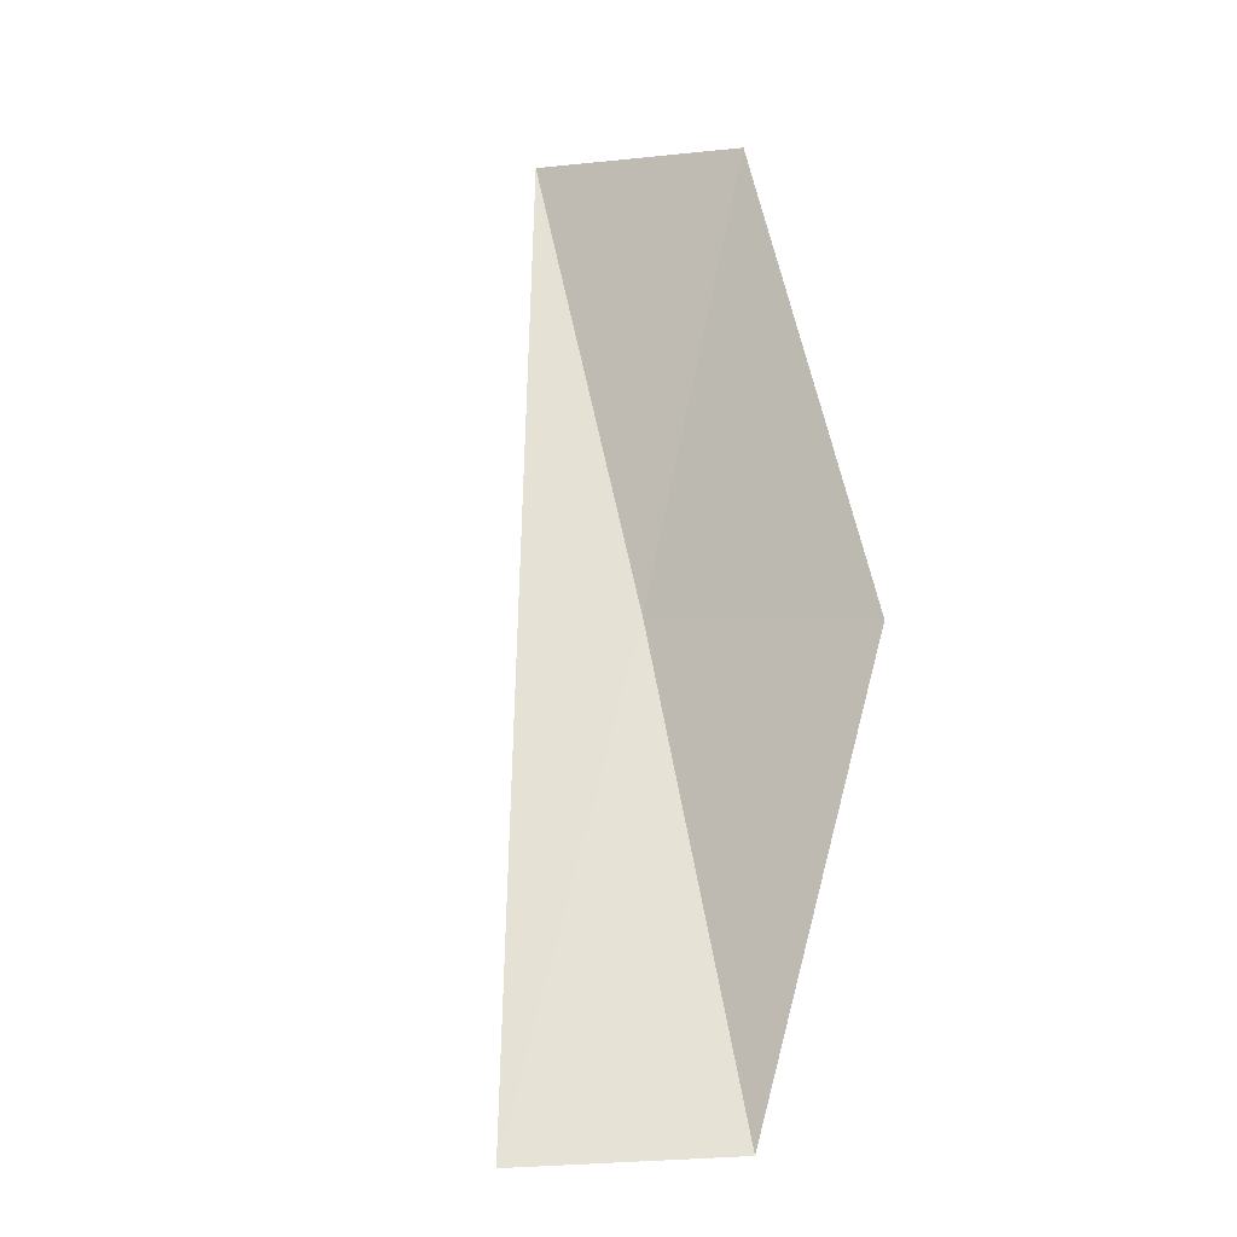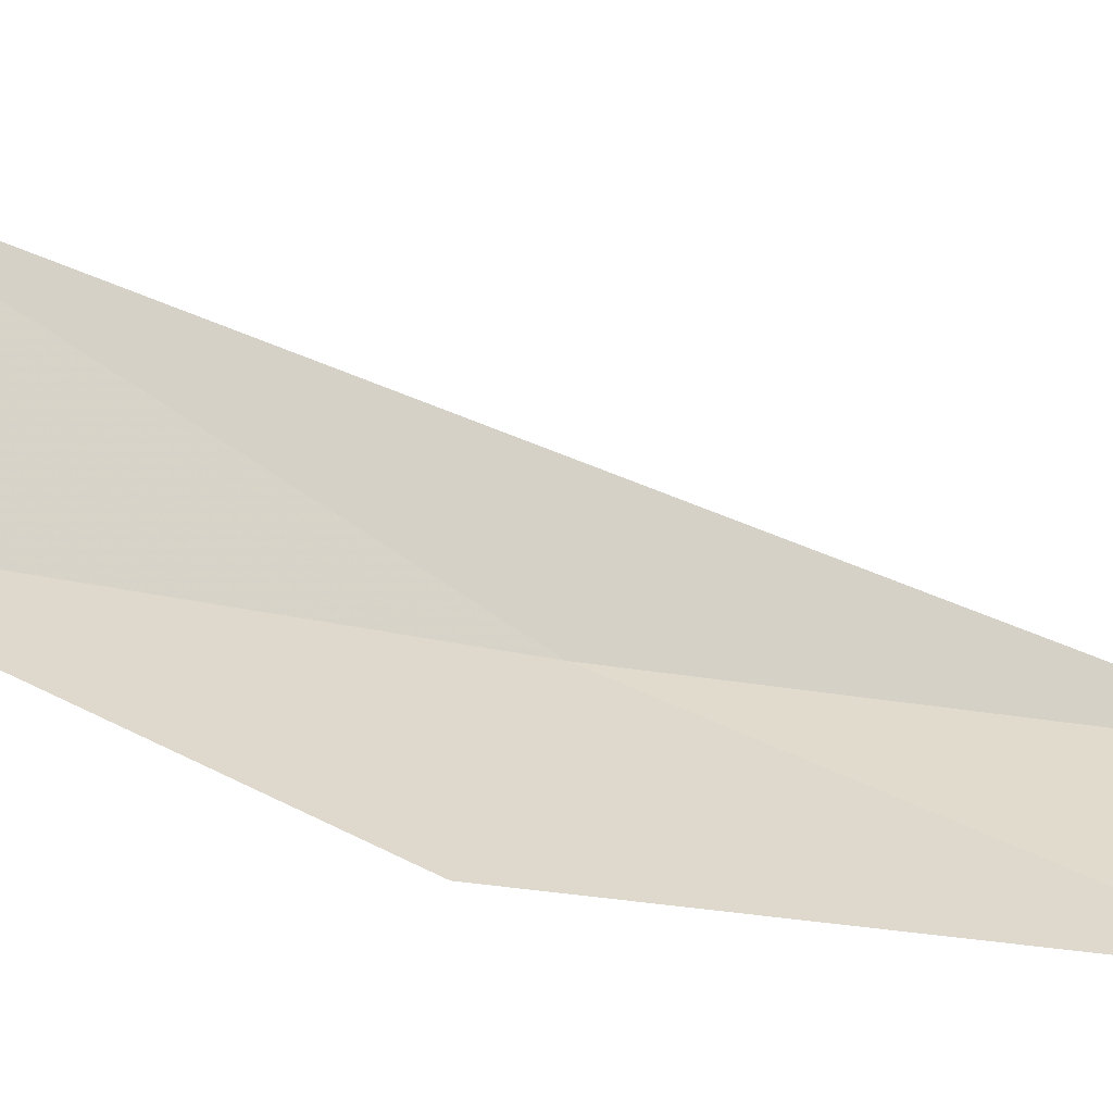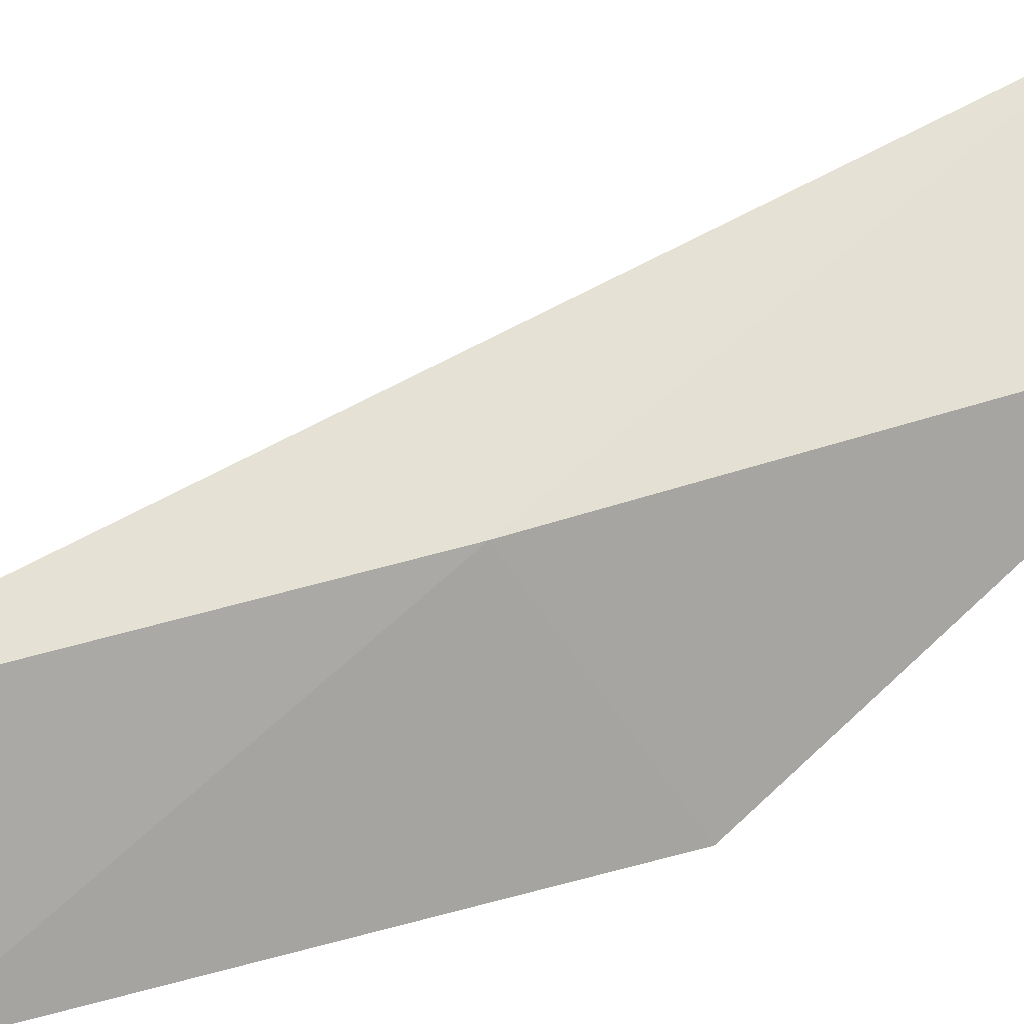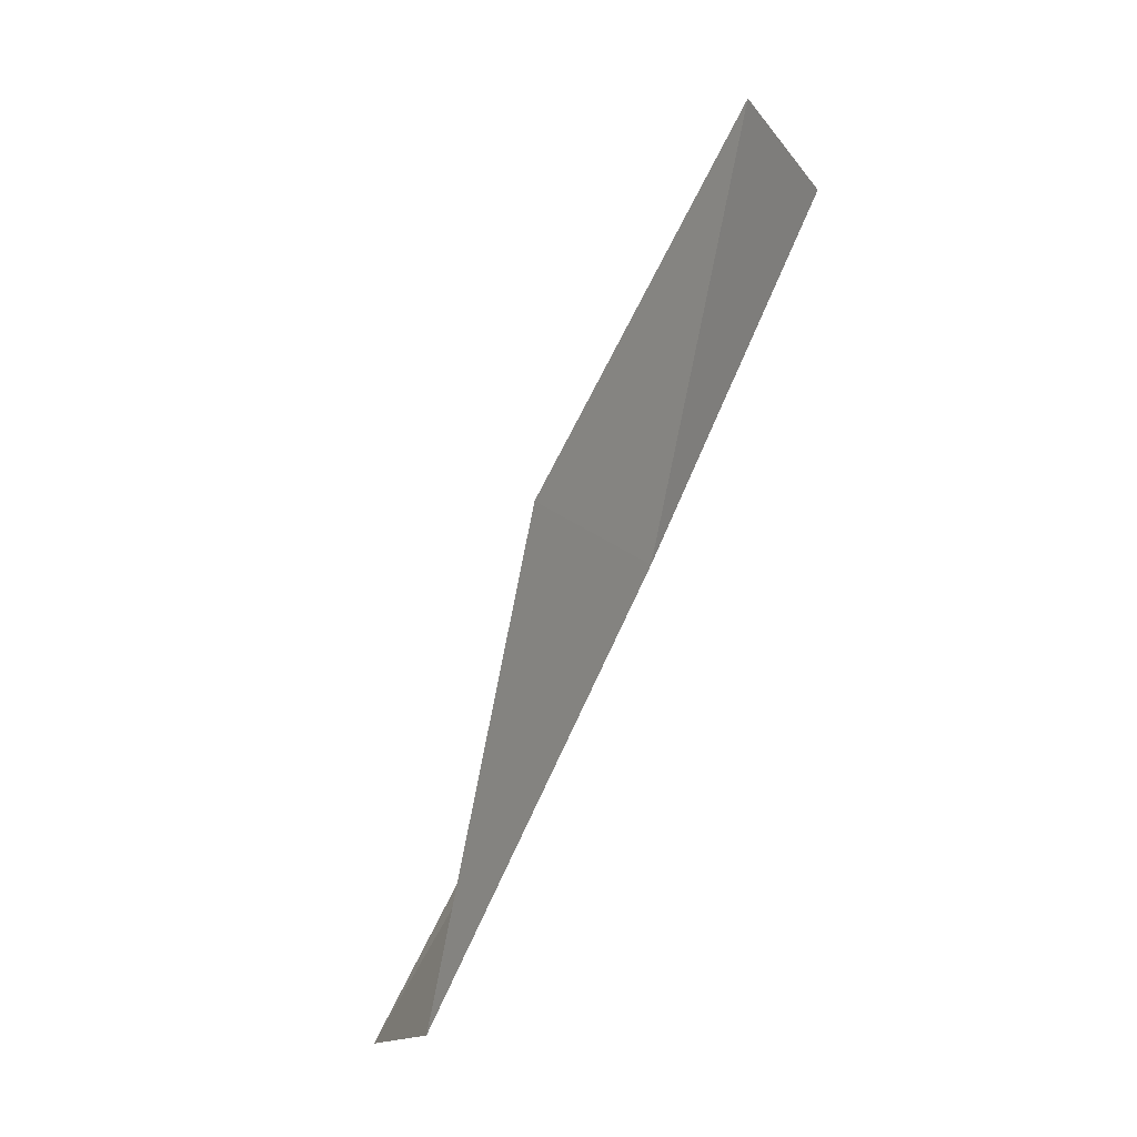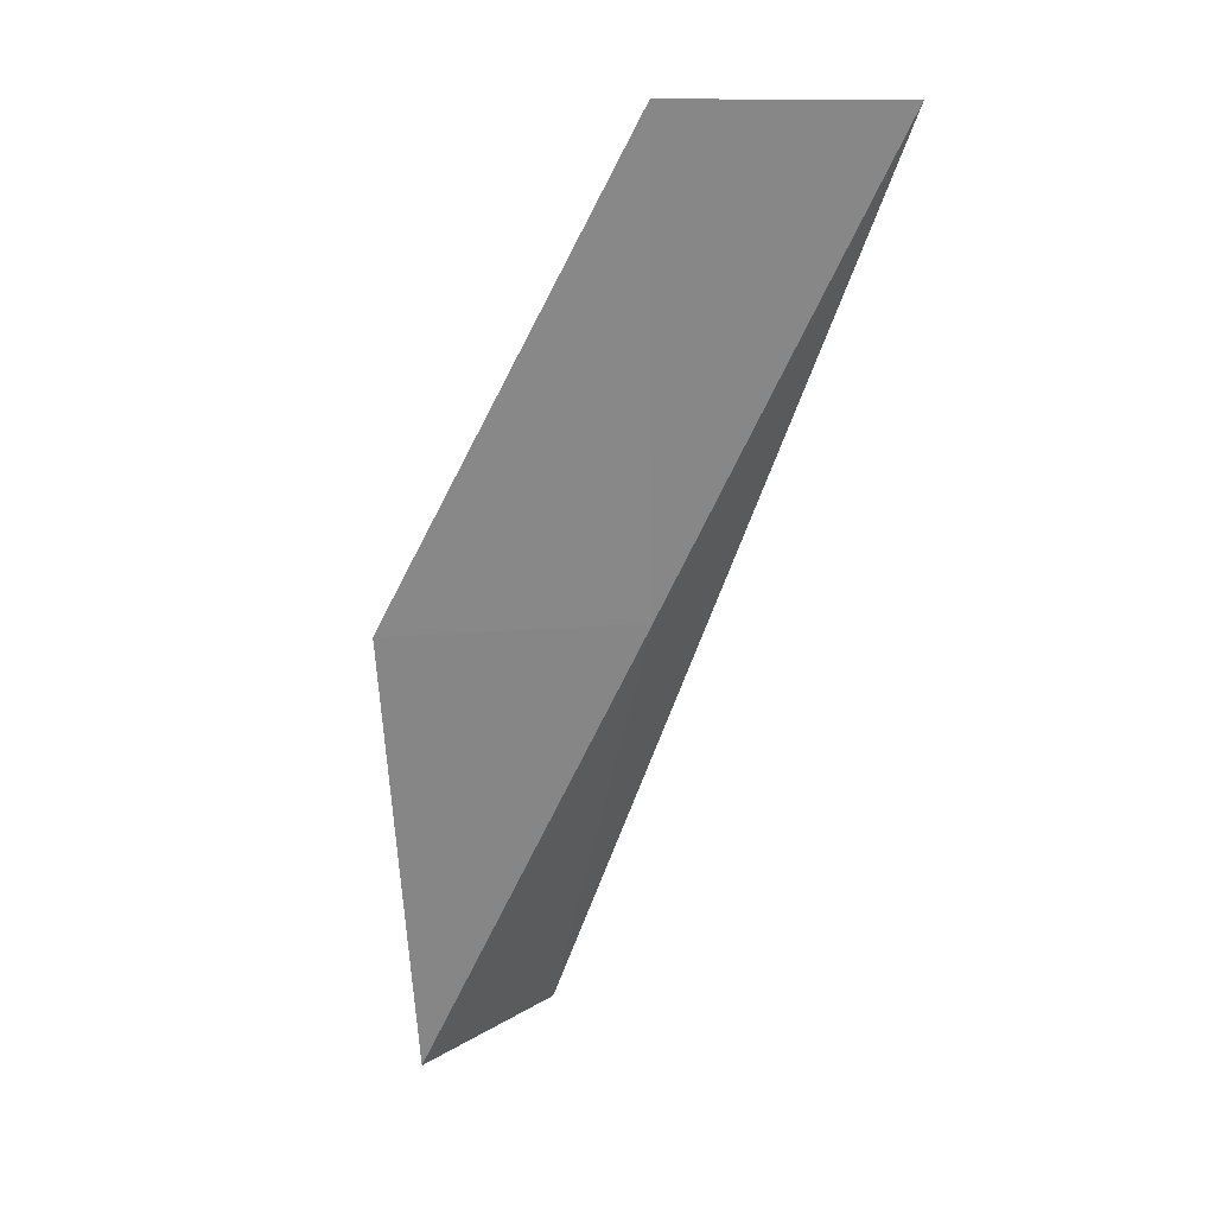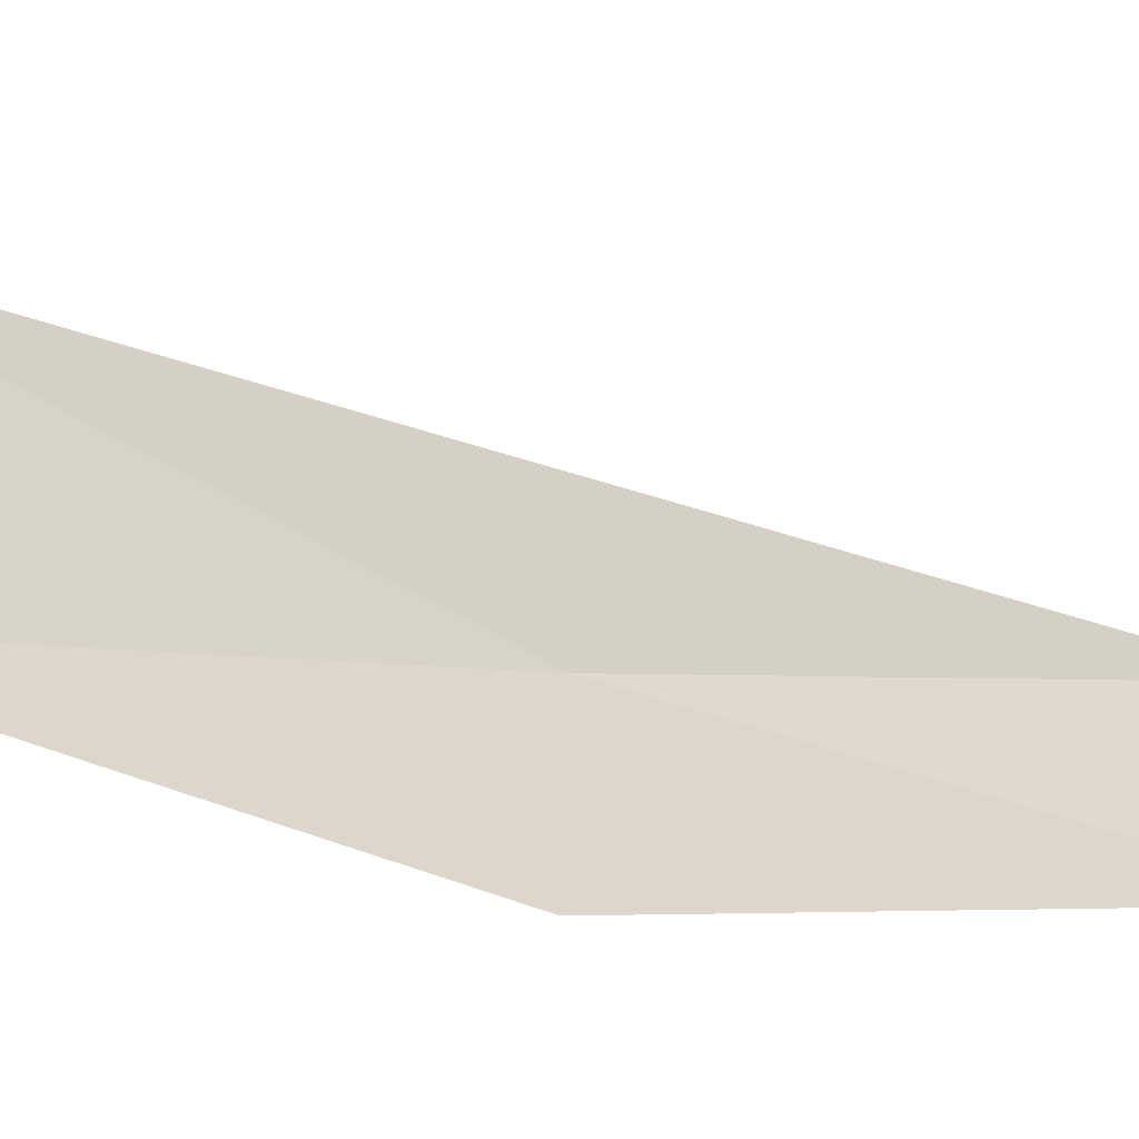
<metadata>
{"format":"obj","ext":"obj","renderer":"f3d","projection":"perspective","resolution":1024,"background":"white","views":[{"elev":1.2,"azim":-146.5,"up":"+Z"},{"elev":25.3,"azim":-75.8,"up":"+Y"},{"elev":-63.5,"azim":123.6,"up":"+Y"},{"elev":-14.3,"azim":-62.6,"up":"+Z"},{"elev":11.5,"azim":-12.2,"up":"+Z"},{"elev":26.8,"azim":-88.8,"up":"+Y"}]}
</metadata>
<code>
v -30.27 -5.406 92.57
v -28.28 -6.5 97.07
v -30.62 -6.666 97.07
v -32.76 -5.46 92.57
v -30.65 -2.594 88.06
v -32.23 -4.131 88.06
f 1 4 3
f 1 3 2
f 1 6 4
f 1 2 5
f 1 5 6

</code>
